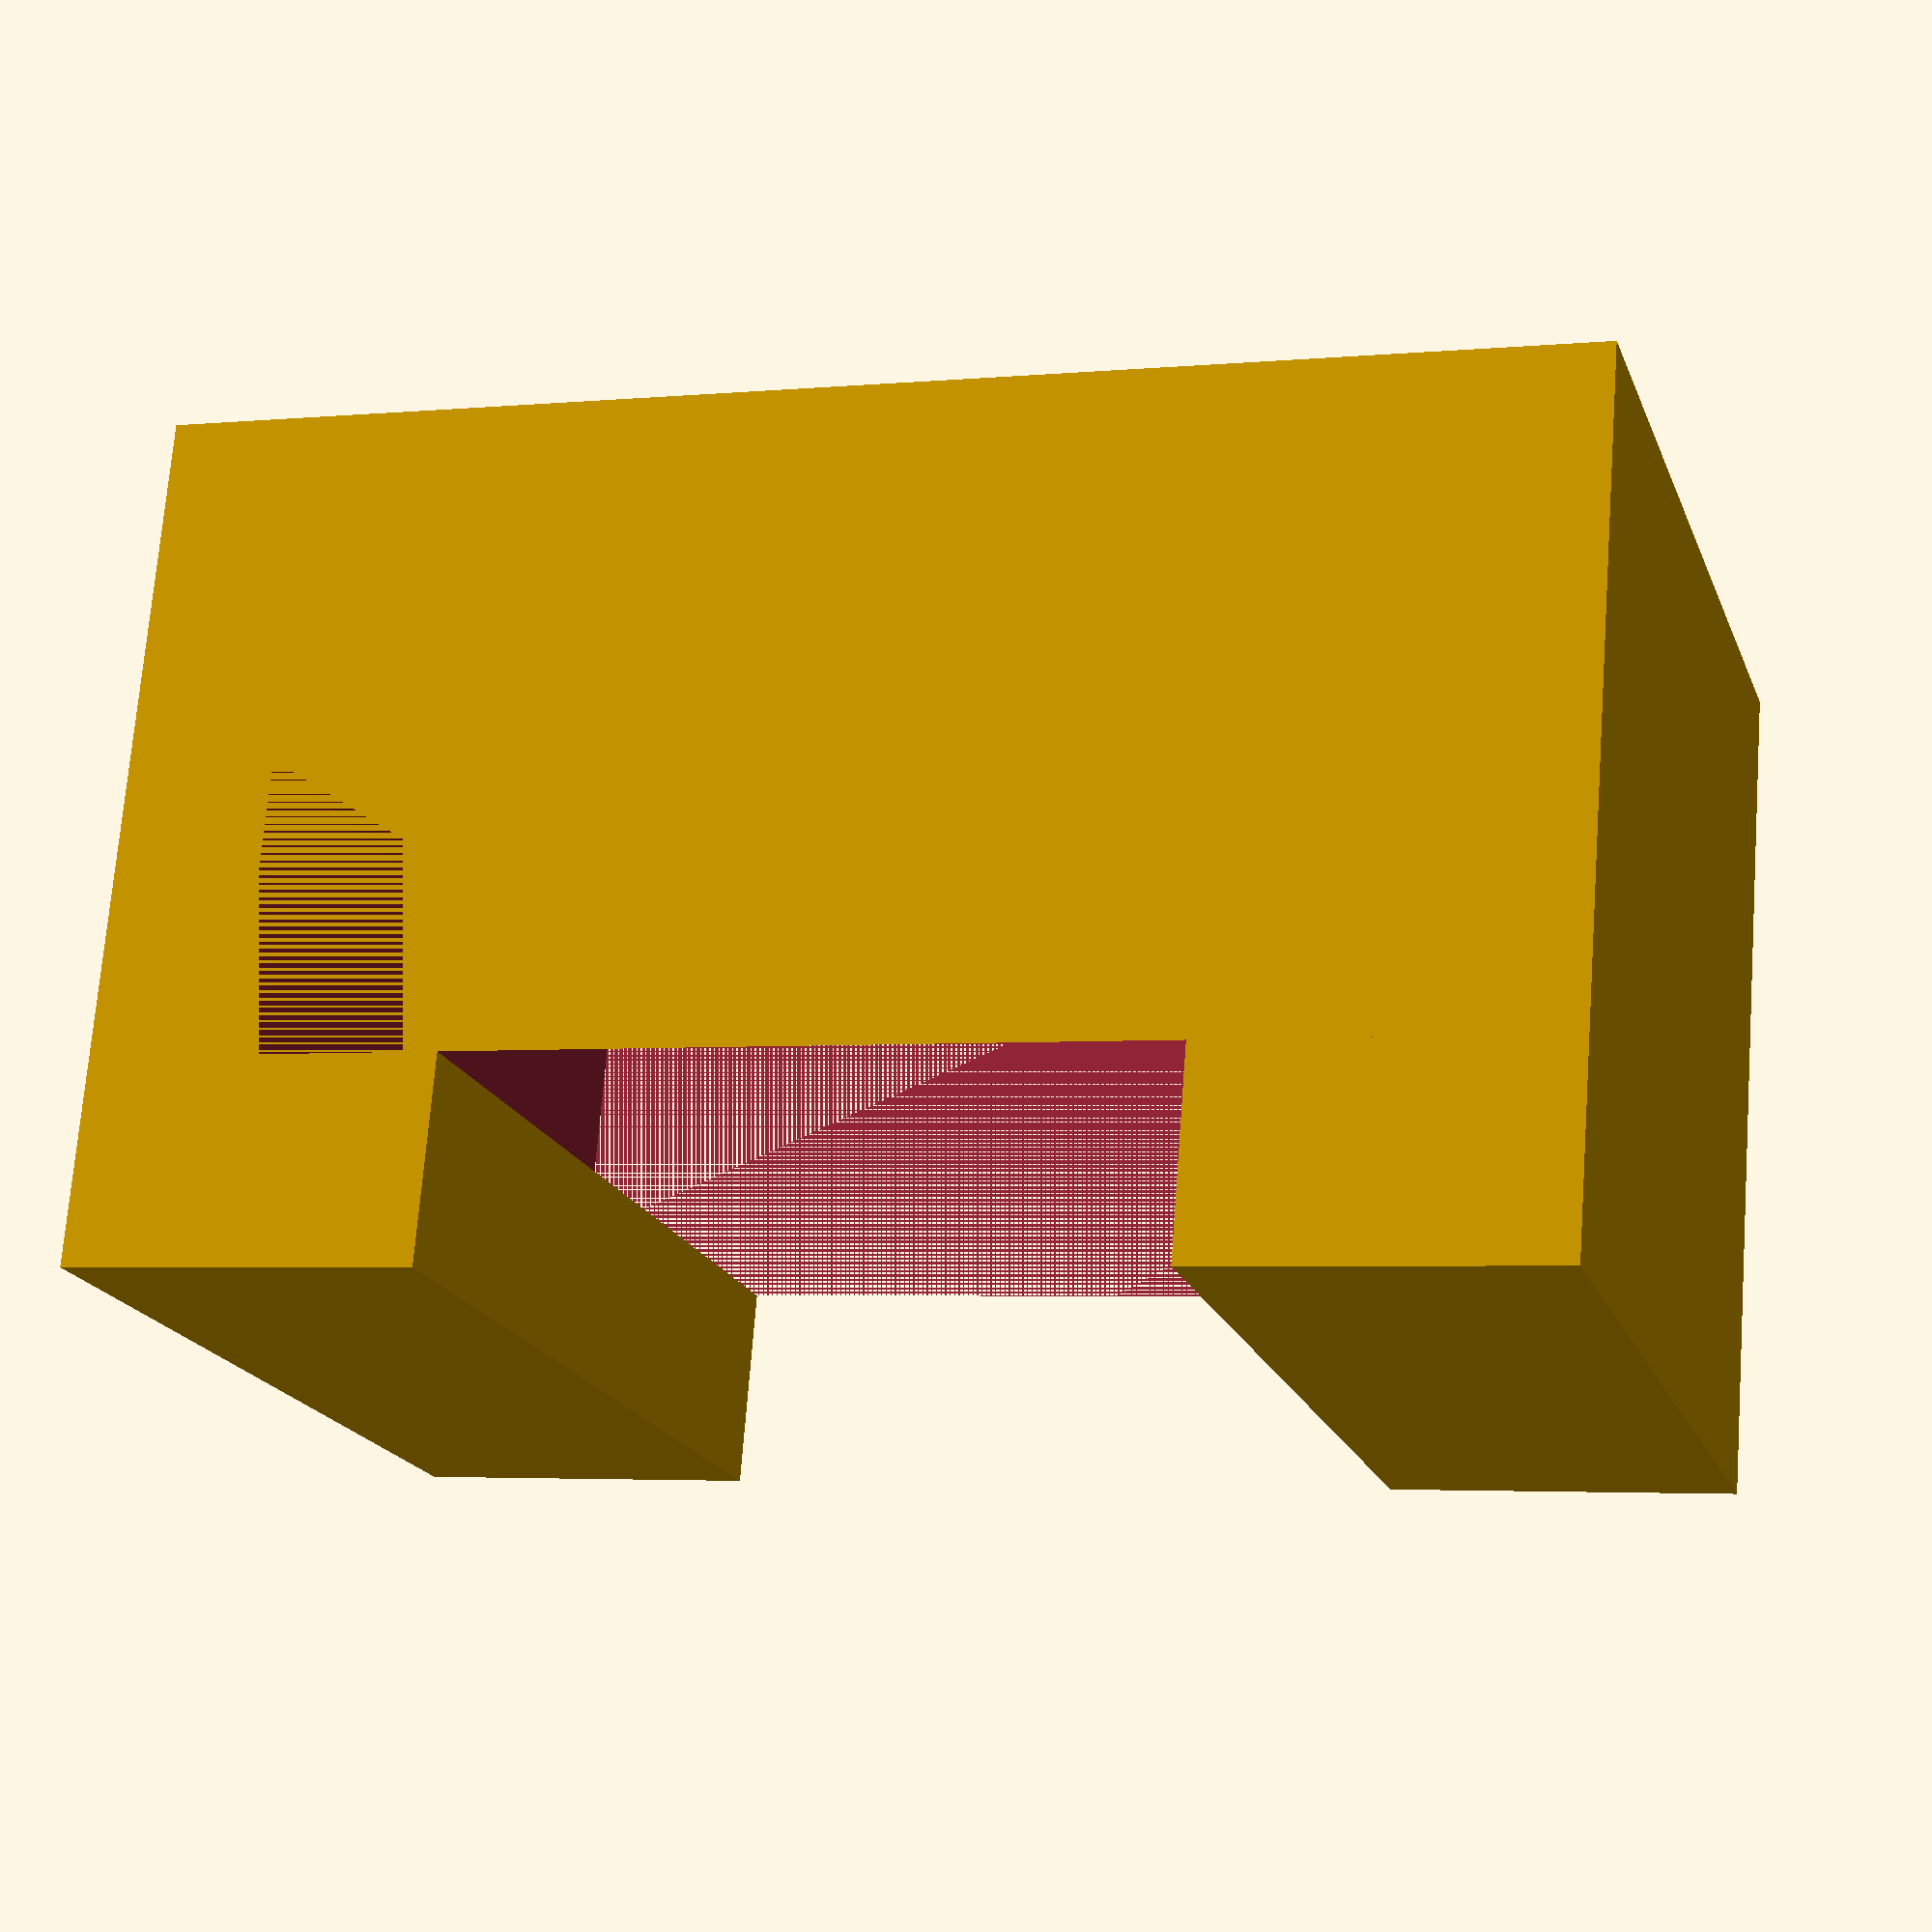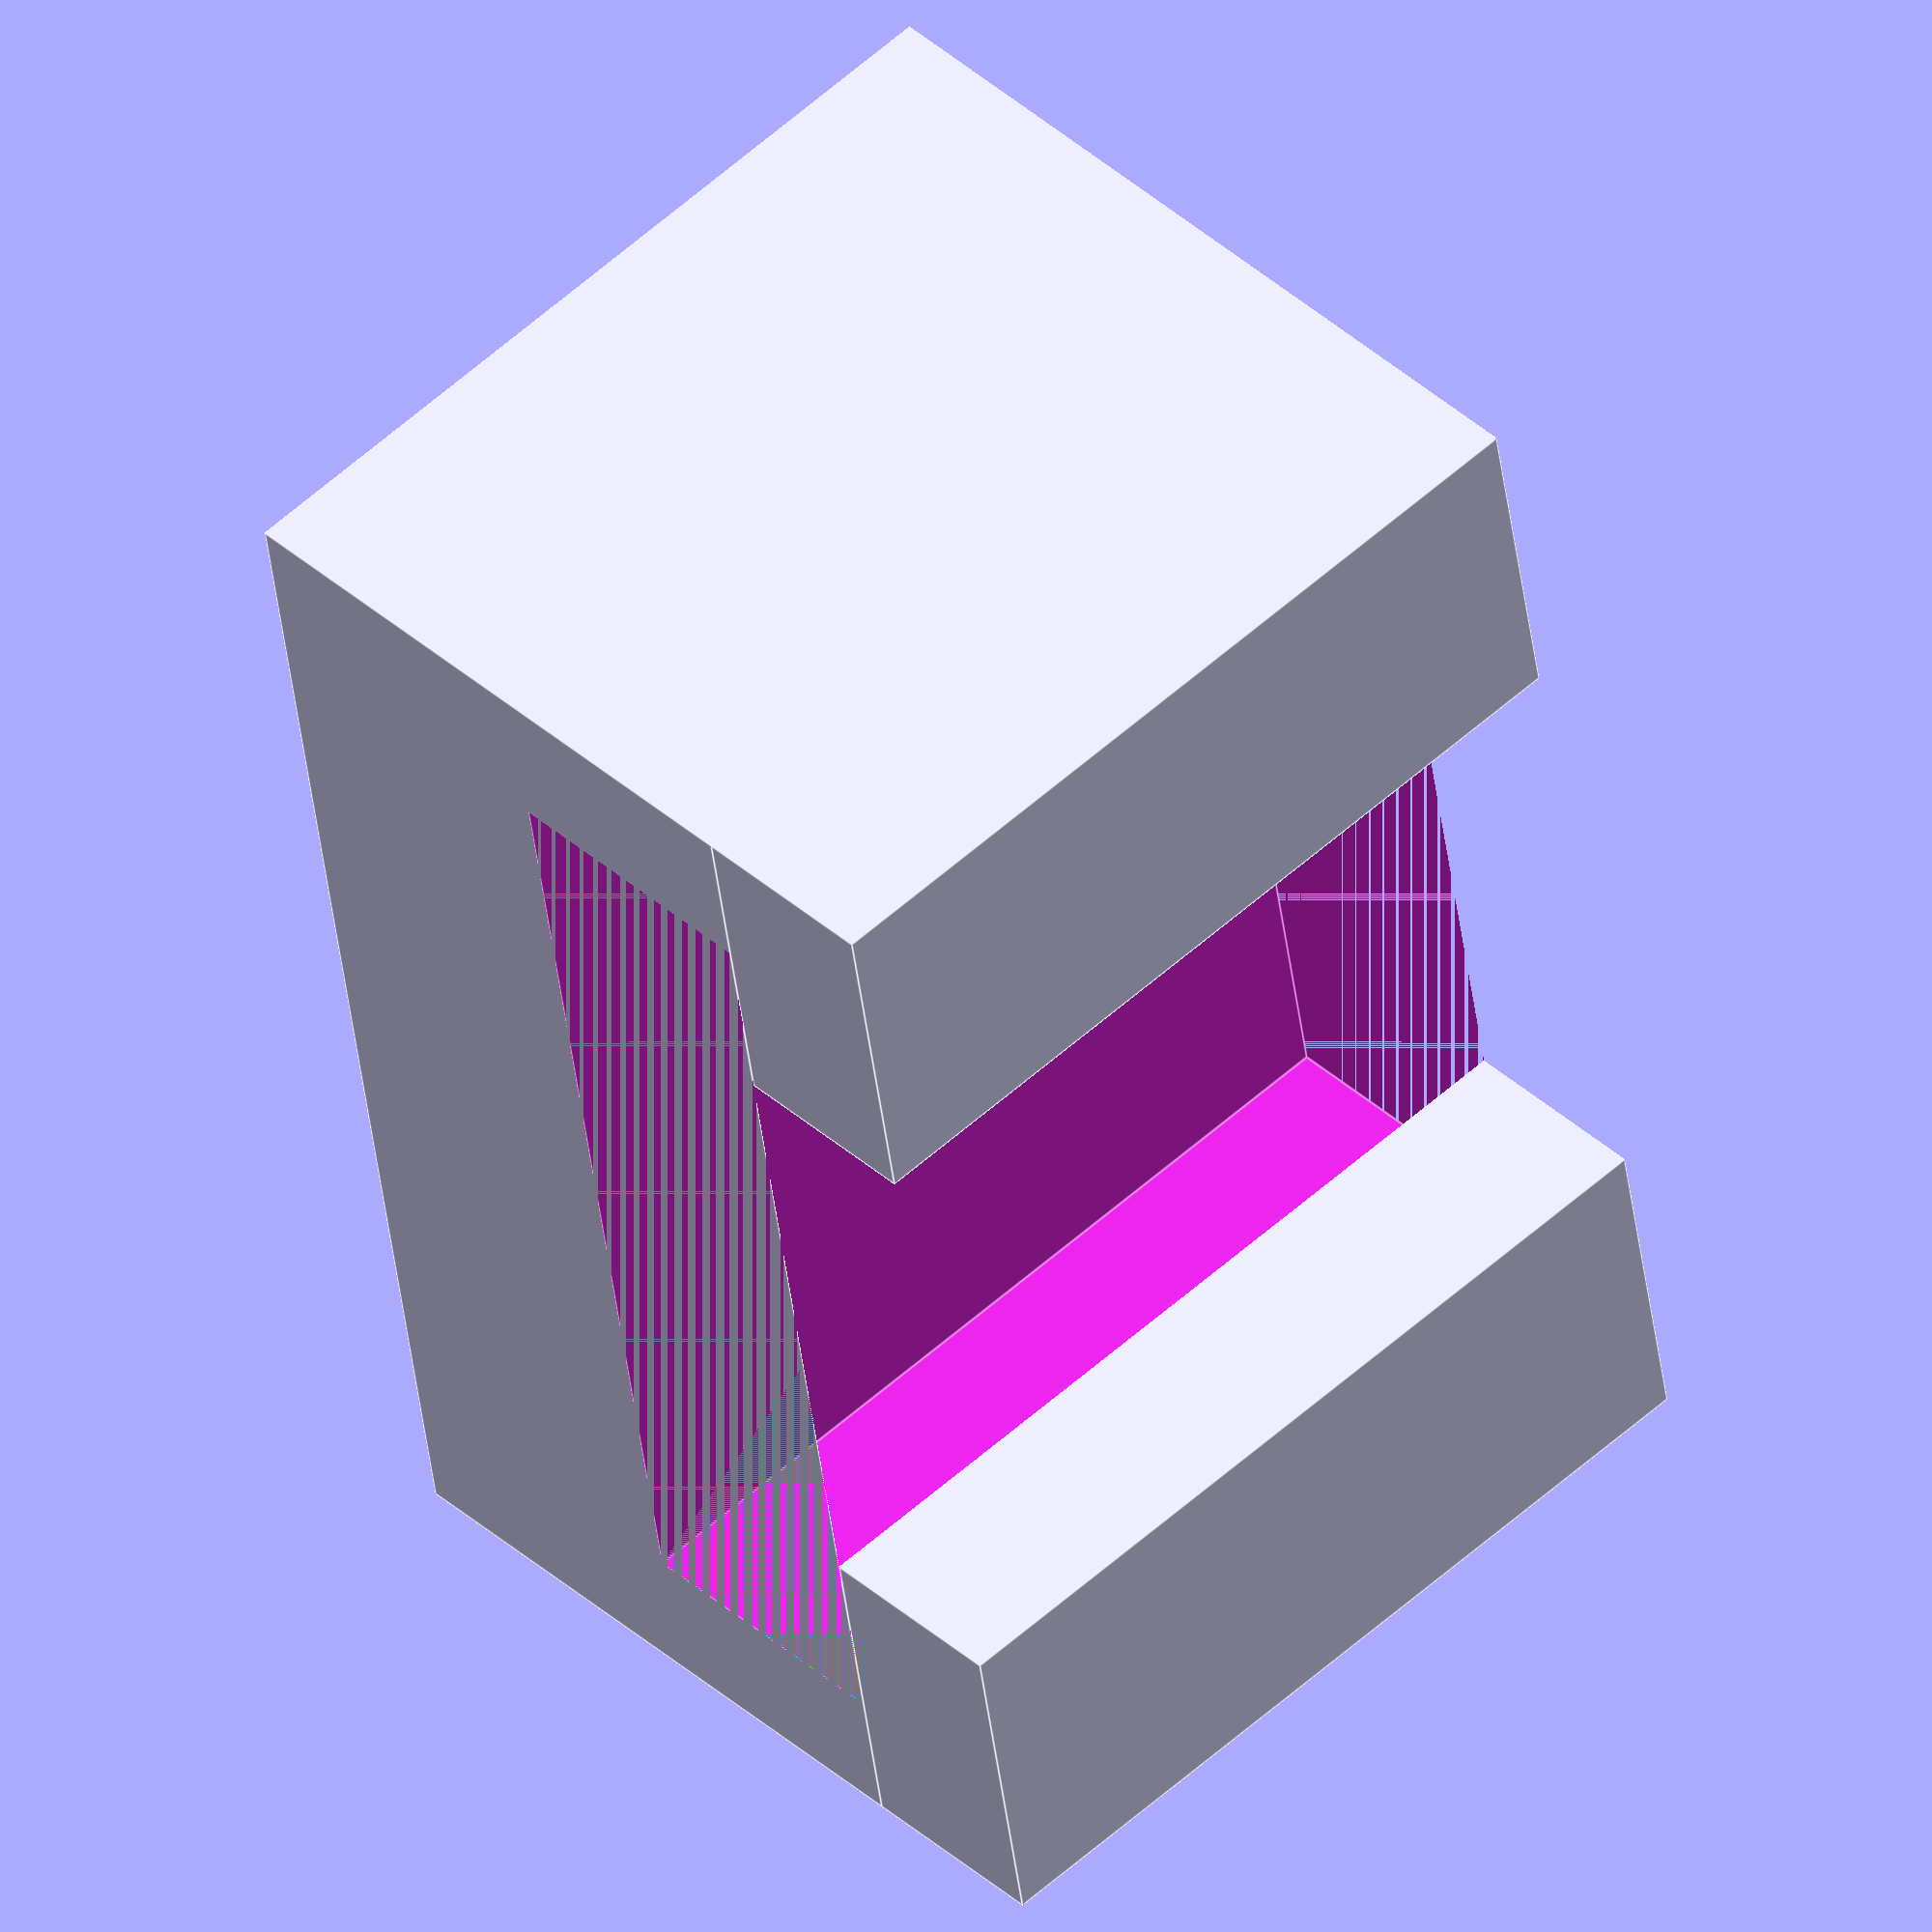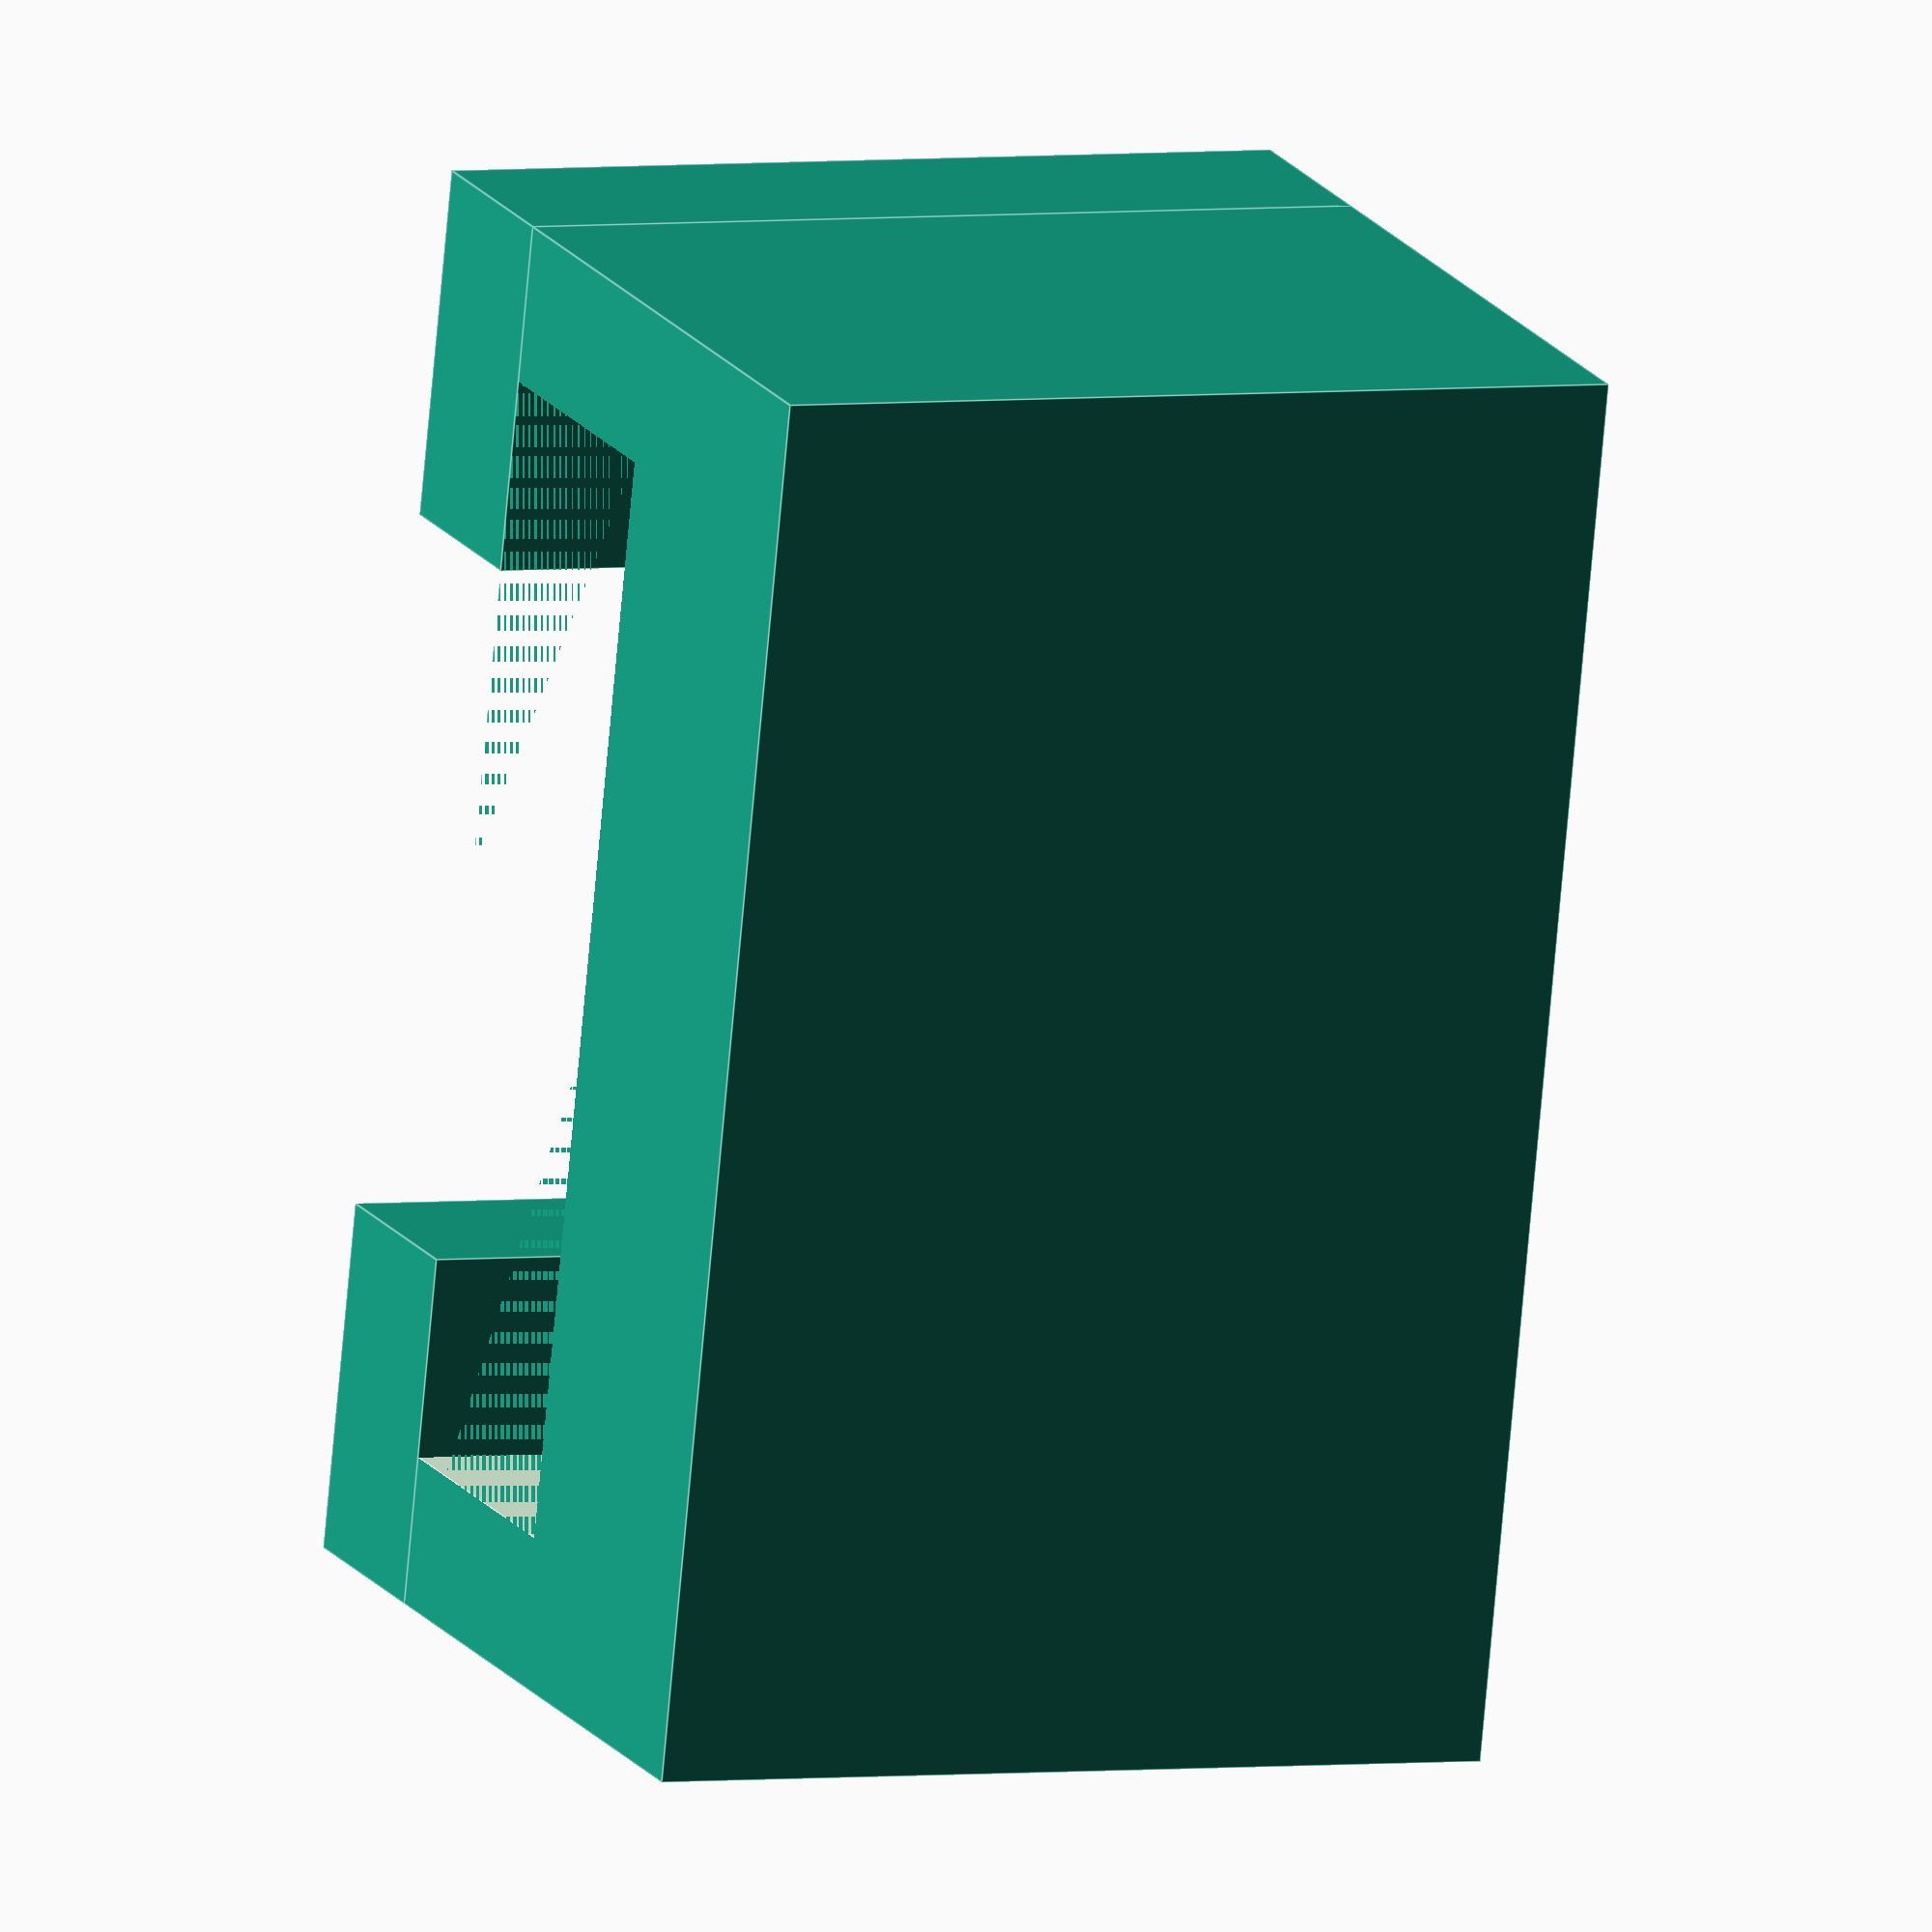
<openscad>
union(){
	
	difference(){
		resize([8,5,3.65])
		cube(2);
		translate([.9,0,2])
		resize([6.25,5,3.65])
		cube(2);
	}//end difference
	translate([0,0,3.65])
	resize([2,5,1.15])
	cube(2);

	translate([6,0,3.65])
	resize([2,5,1.15])
	cube(2);
}//end union
</openscad>
<views>
elev=107.8 azim=343.0 roll=175.6 proj=p view=wireframe
elev=319.0 azim=80.6 roll=316.9 proj=o view=edges
elev=162.7 azim=264.4 roll=23.2 proj=o view=edges
</views>
